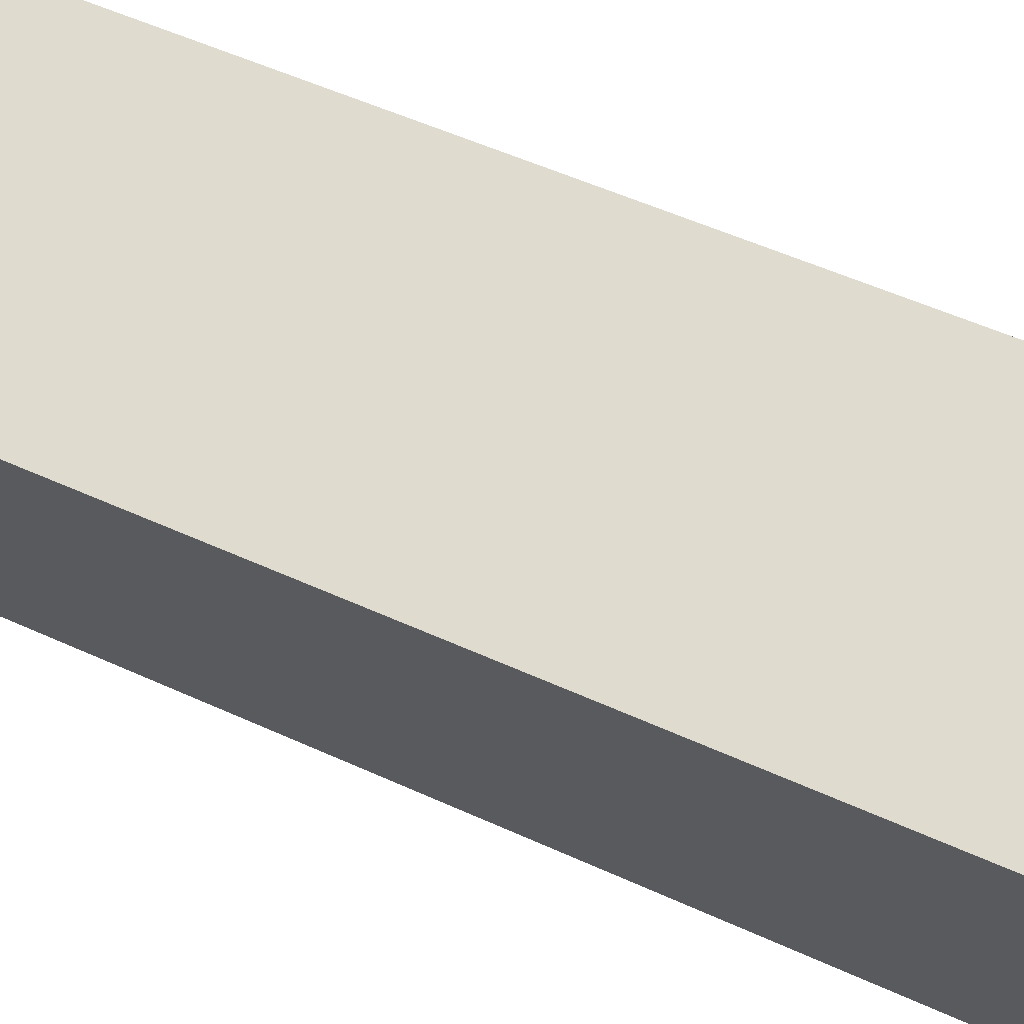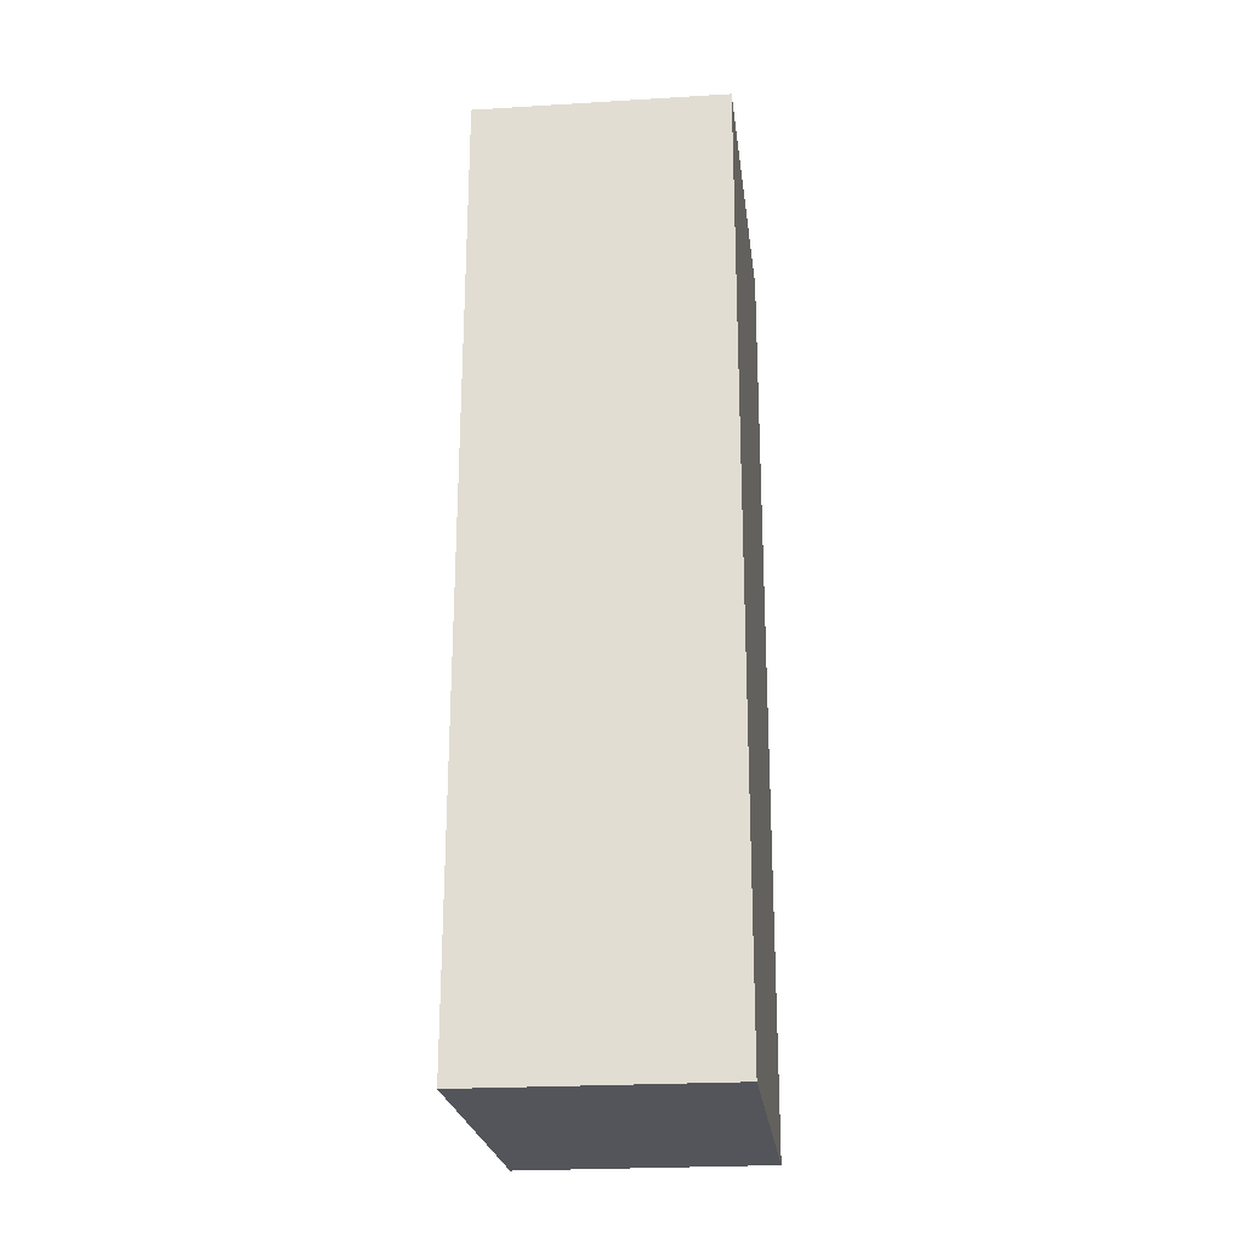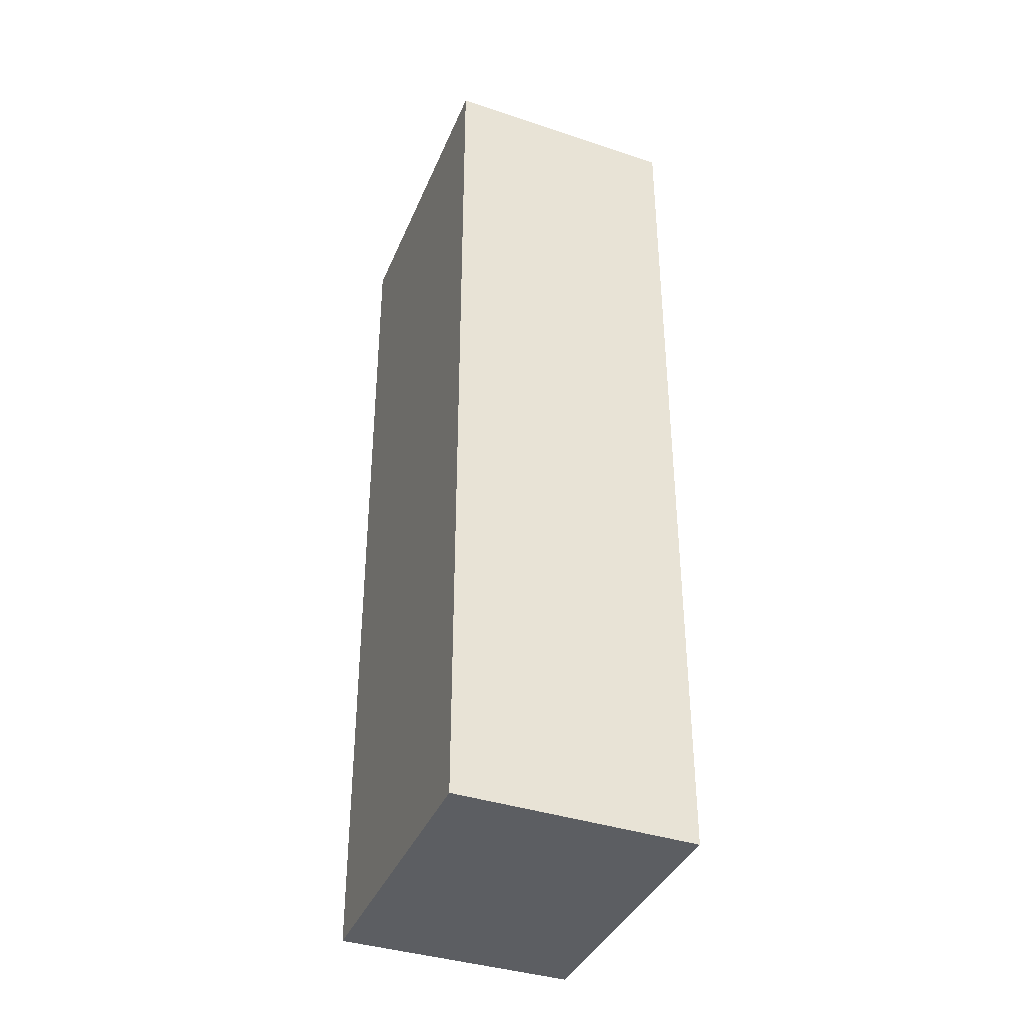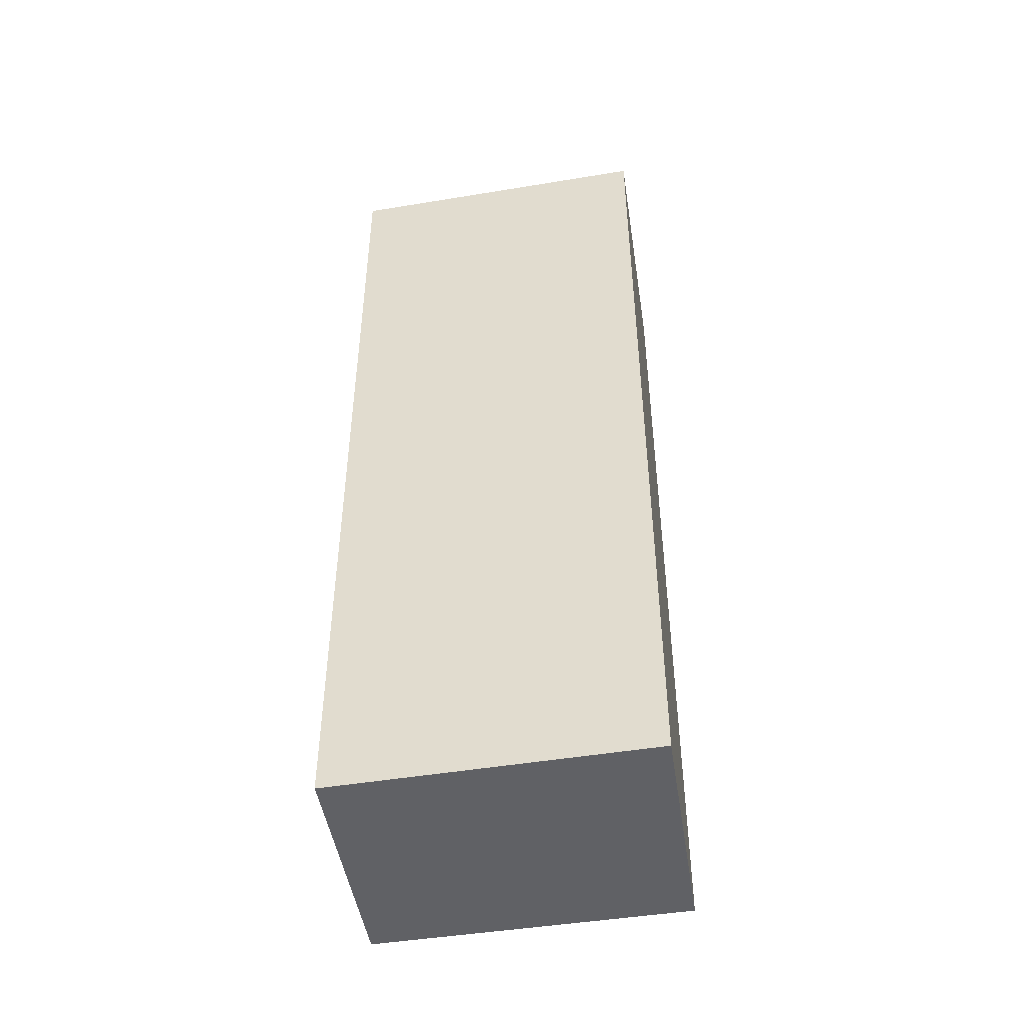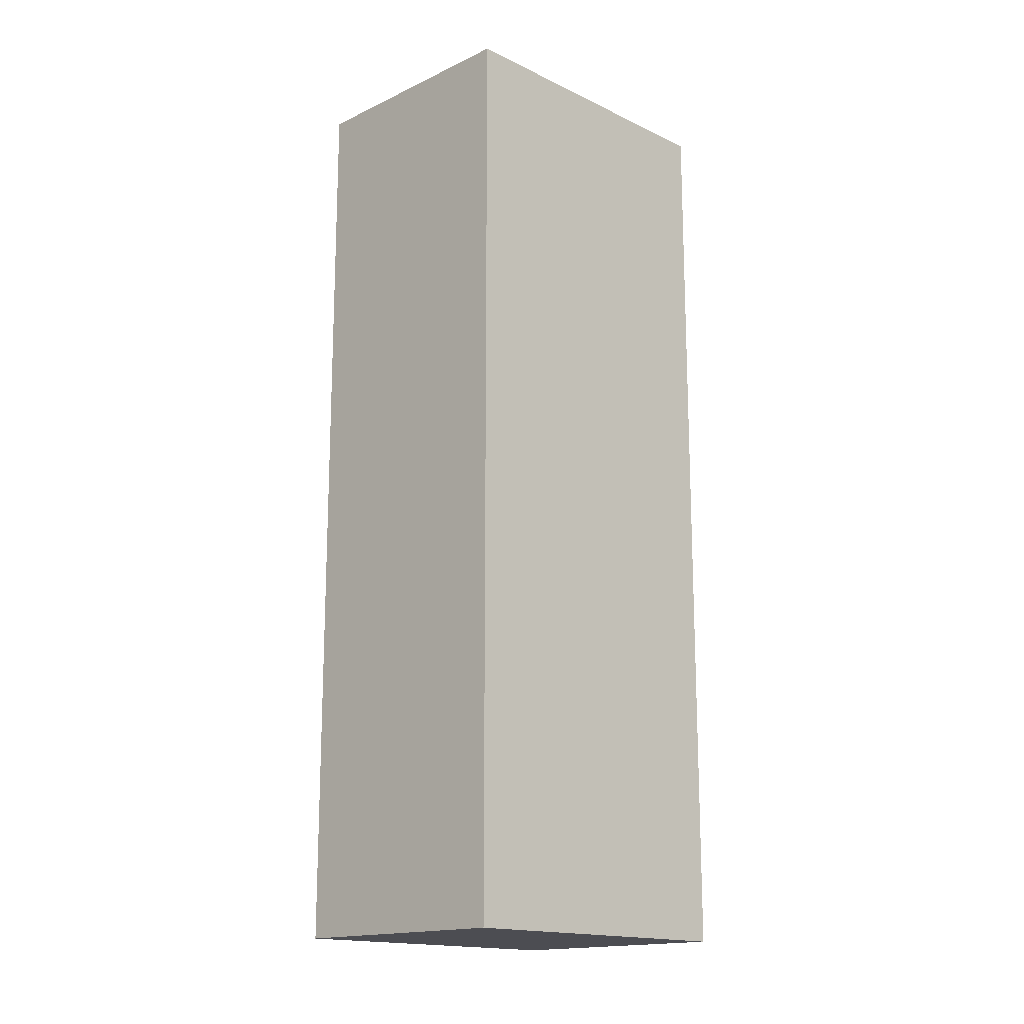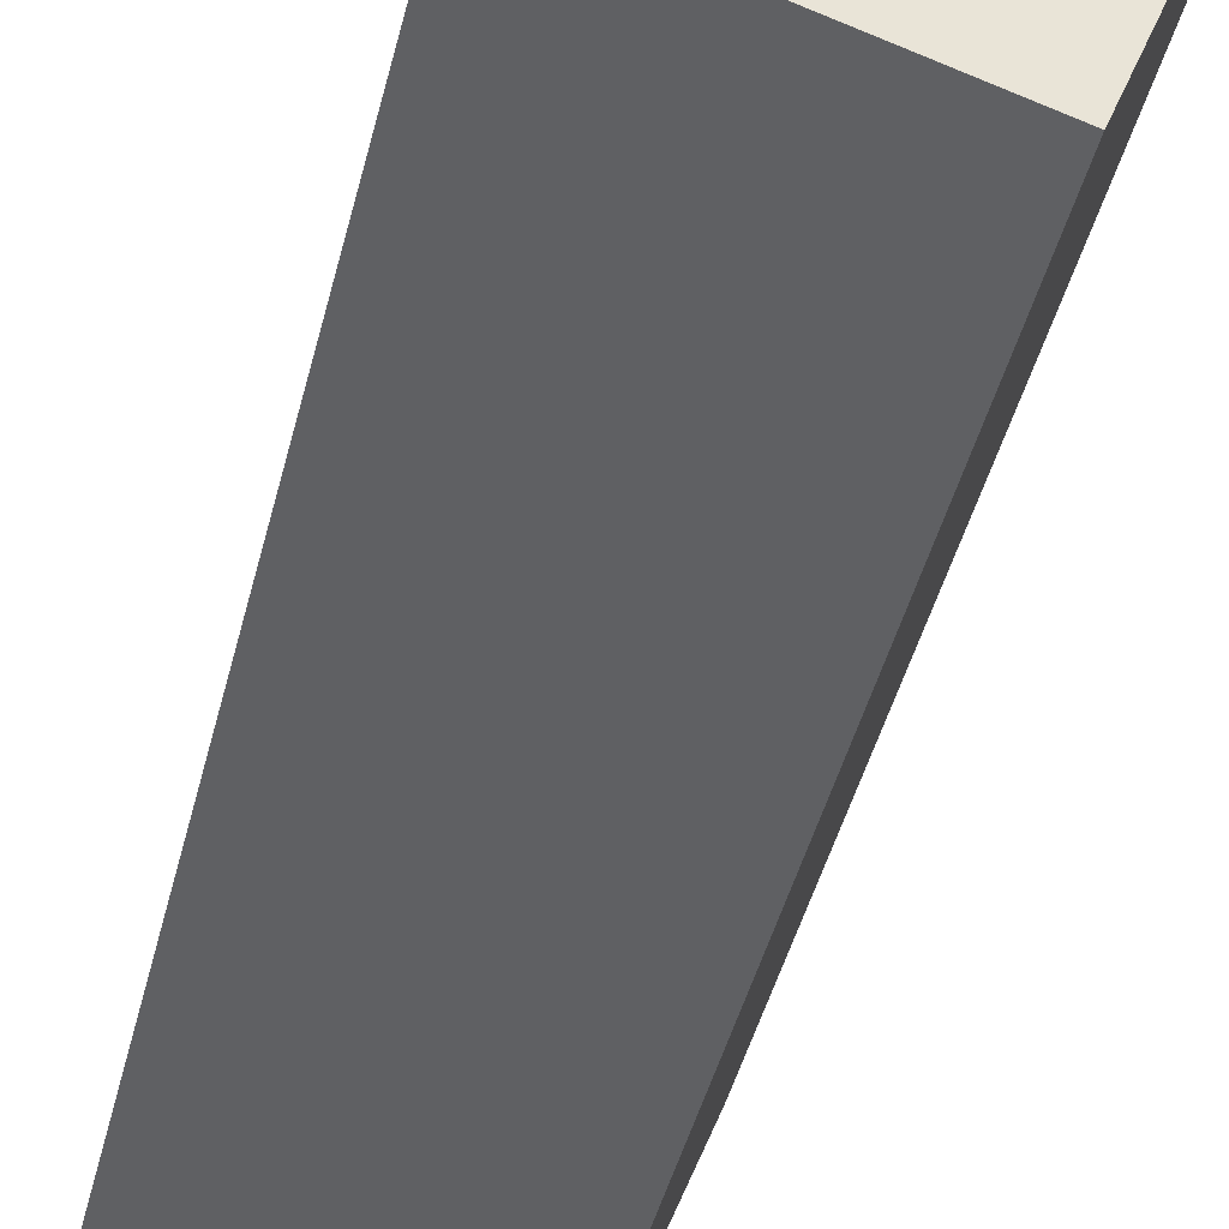
<metadata>
{"format":"obj","ext":"obj","renderer":"f3d","projection":"perspective","resolution":1024,"background":"white","views":[{"elev":49.0,"azim":-62.5,"up":"+Z"},{"elev":-24.9,"azim":-12.9,"up":"+Y"},{"elev":-38.0,"azim":-41.4,"up":"+Y"},{"elev":-47.5,"azim":-99.8,"up":"+Y"},{"elev":-16.4,"azim":-154.8,"up":"+Y"},{"elev":-43.5,"azim":166.5,"up":"+Z"}]}
</metadata>
<code>
v  0.39 3.246 -1.049
v  0.815 3.246 0.272
v  1.195 3.246 -0.775
v  0 3.246 1.988e-16
v  1.195 4.746e-17 -0.775
v  0.39 6.423e-17 -1.049
v  0 0 0
v  0.815 -1.666e-17 0.272
g defaultobject
f 1 2 3
f 2 1 4
f 5 1 3
f 1 5 6
f 6 4 1
f 4 6 7
f 7 2 4
f 2 7 8
f 8 3 2
f 3 8 5
f 8 6 5
f 6 8 7

</code>
